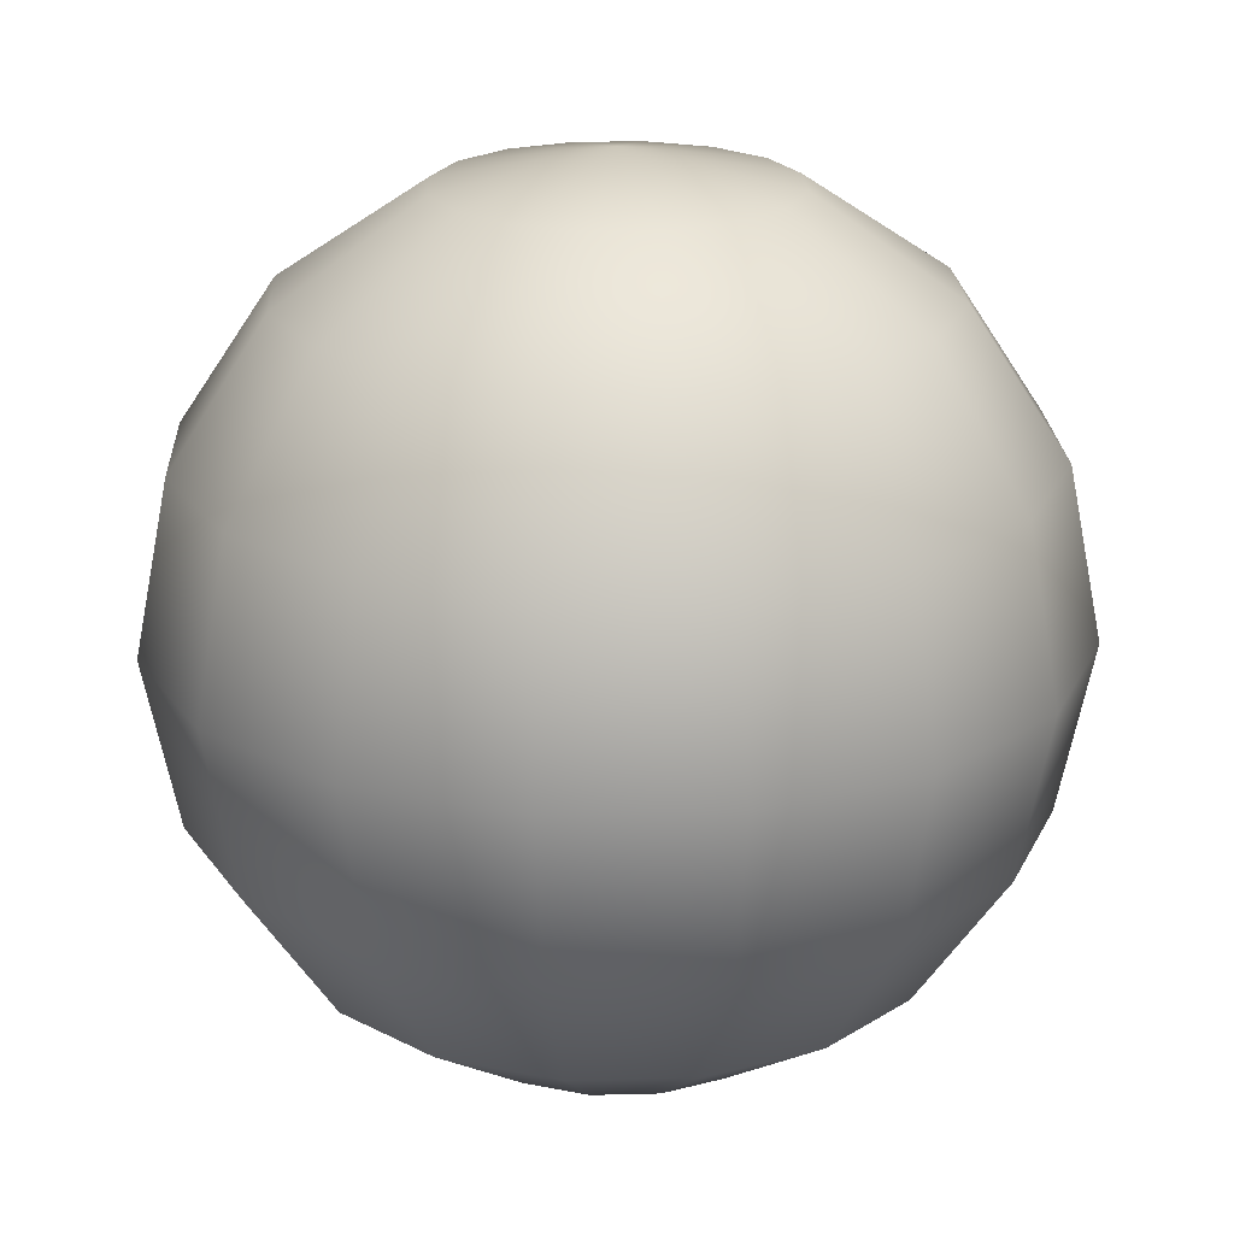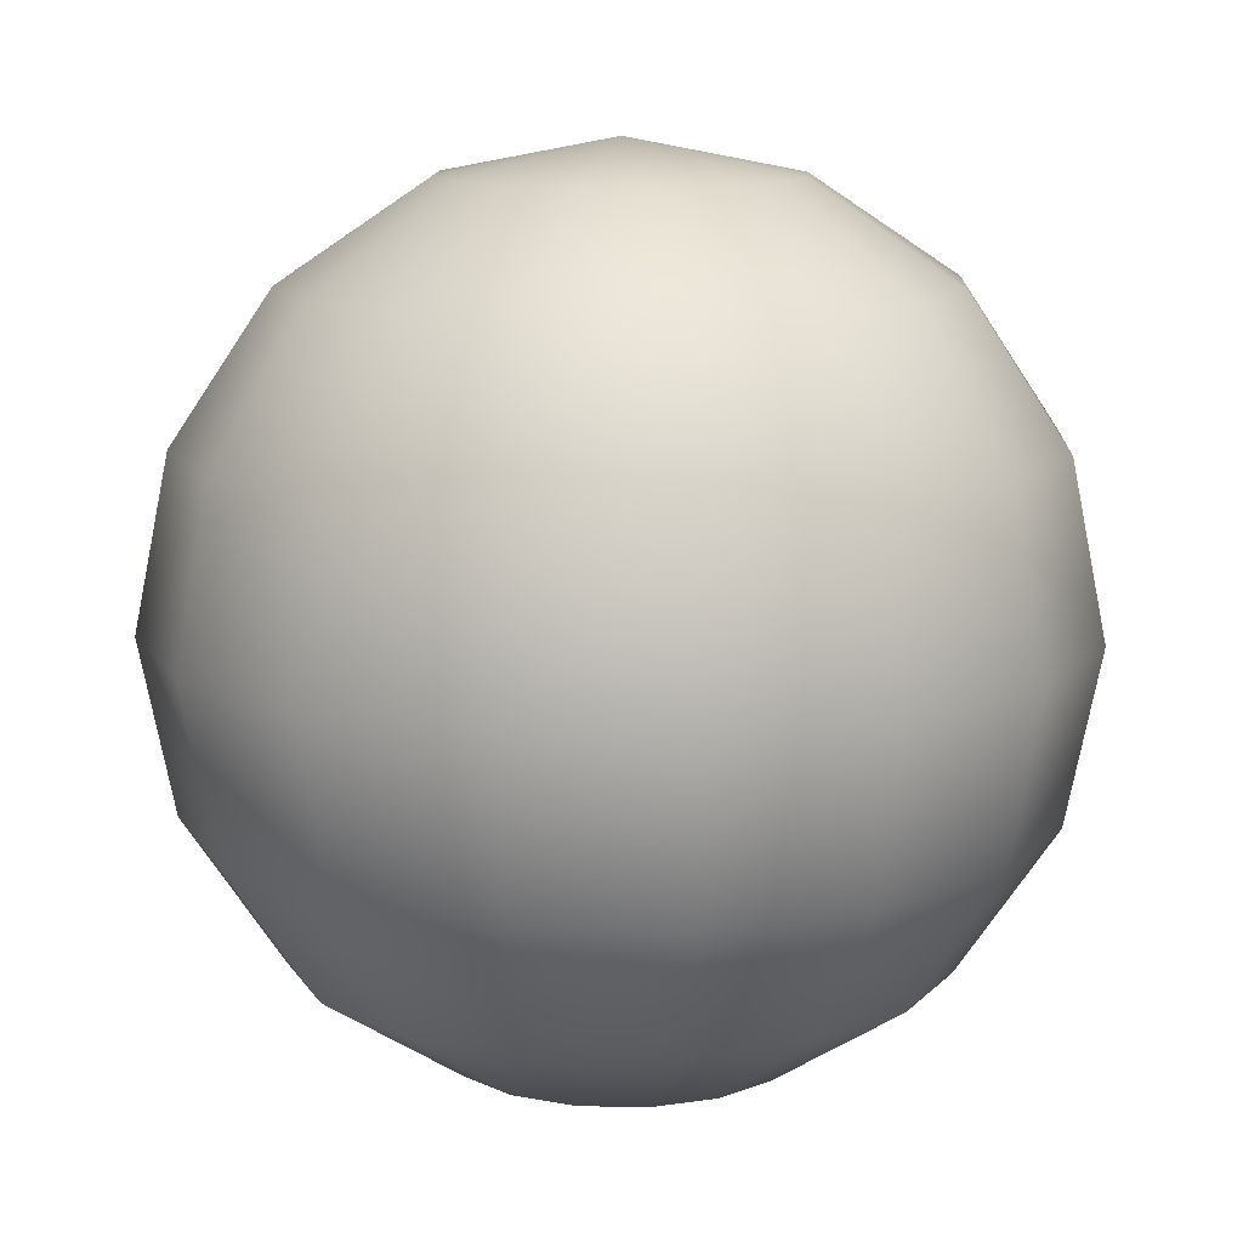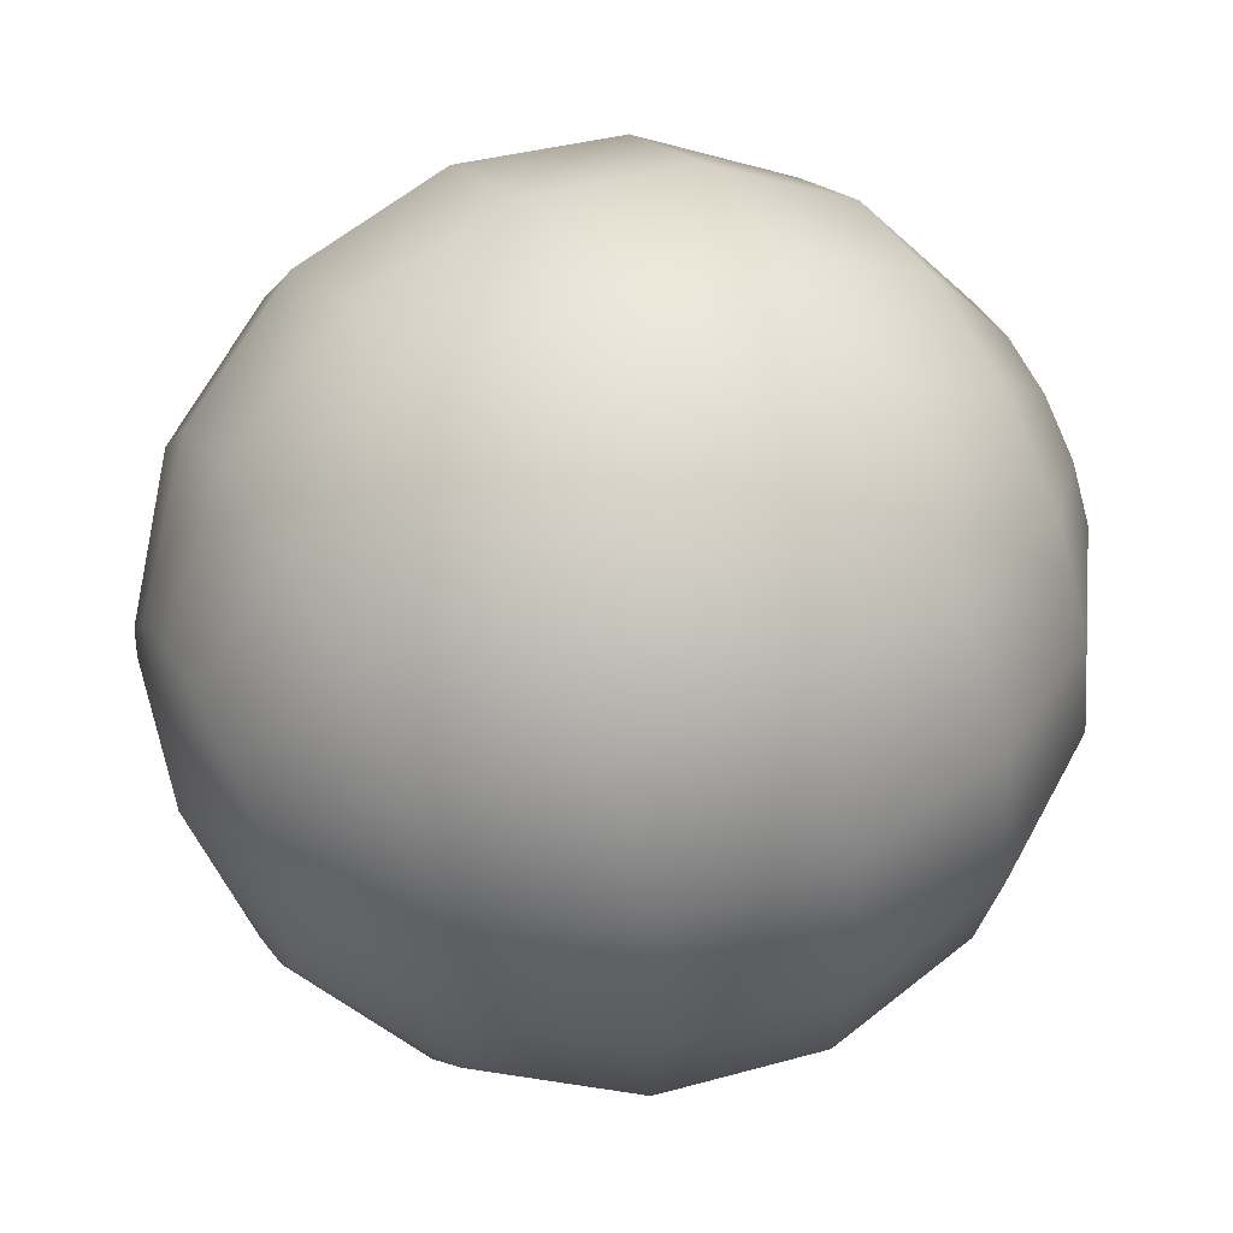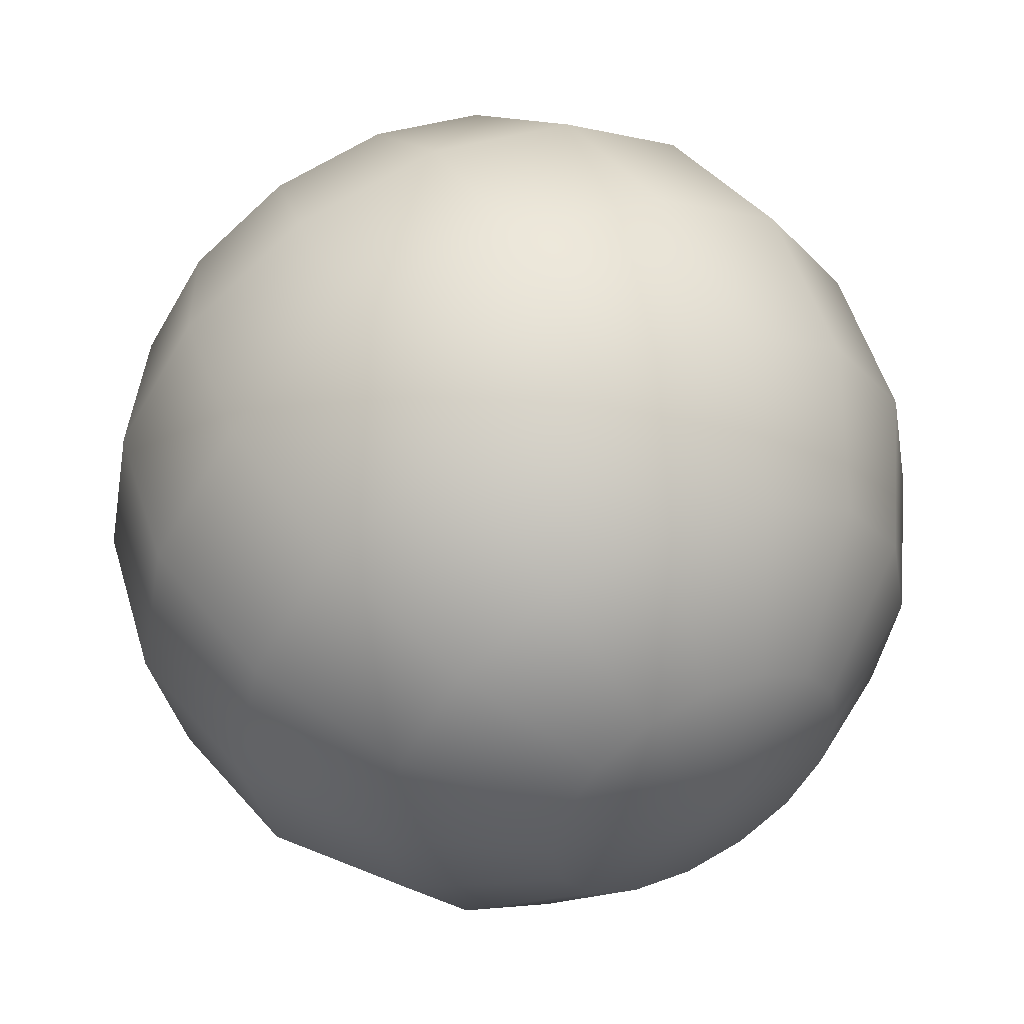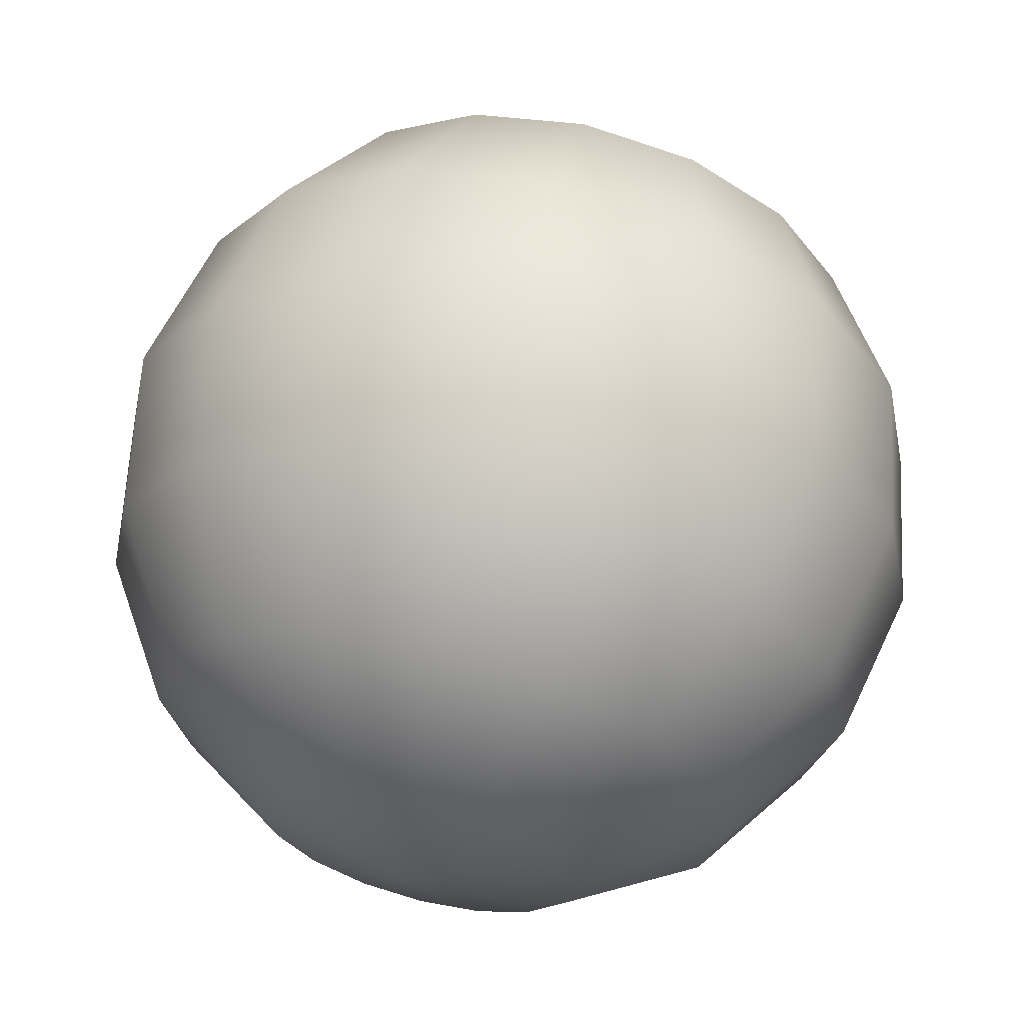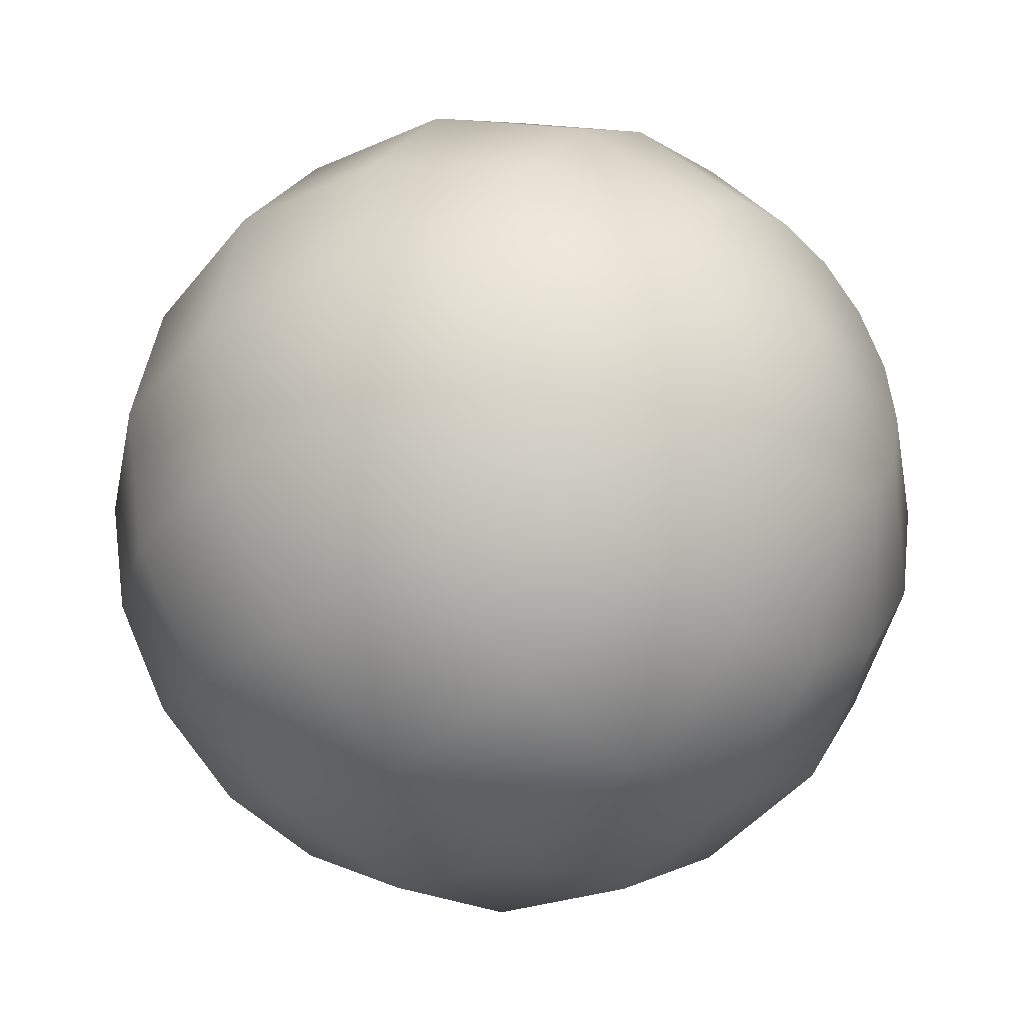
<metadata>
{"format":"obj","ext":"obj","renderer":"f3d","projection":"perspective","resolution":1024,"background":"white","views":[{"elev":21.3,"azim":-103.9,"up":"+Y"},{"elev":12.1,"azim":126.4,"up":"+Y"},{"elev":55.4,"azim":61.6,"up":"+Z"},{"elev":51.5,"azim":-27.8,"up":"+Z"},{"elev":63.1,"azim":14.2,"up":"+Z"},{"elev":-37.0,"azim":-45.6,"up":"+Z"}]}
</metadata>
<code>
o Sphere
v -0.0149 0.03596 0
v -0.02752 0.02752 0
v -0.03596 0.0149 0
v -0.03892 -0 0
v -0.03596 -0.0149 0
v -0.02752 -0.02752 0
v -0.0149 -0.03596 0
v -0 -0.03892 0
v -0.01376 0.03596 -0.0057
v -0.02543 0.02752 -0.01053
v -0.03322 0.0149 -0.01376
v -0.03596 -0 -0.0149
v -0.03322 -0.0149 -0.01376
v -0.02543 -0.02752 -0.01053
v -0.01376 -0.03596 -0.0057
v -0.01053 0.03596 -0.01053
v -0.01946 0.02752 -0.01946
v -0.02543 0.0149 -0.02543
v -0.02752 -0 -0.02752
v -0.02543 -0.0149 -0.02543
v -0.01946 -0.02752 -0.01946
v -0.01053 -0.03596 -0.01053
v -0.0057 0.03596 -0.01376
v -0.01053 0.02752 -0.02543
v -0.01376 0.0149 -0.03322
v -0.0149 -0 -0.03596
v -0.01376 -0.0149 -0.03322
v -0.01053 -0.02752 -0.02543
v -0.0057 -0.03596 -0.01376
v -0 0.03596 -0.0149
v -0 0.02752 -0.02752
v -0 0.0149 -0.03596
v -0 -0 -0.03892
v -0 -0.0149 -0.03596
v -0 -0.02752 -0.02752
v -0 -0.03596 -0.0149
v -0 0.03892 0
v 0.0057 0.03596 -0.01376
v 0.01053 0.02752 -0.02543
v 0.01376 0.0149 -0.03322
v 0.0149 -0 -0.03596
v 0.01376 -0.0149 -0.03322
v 0.01053 -0.02752 -0.02543
v 0.0057 -0.03596 -0.01376
v 0.01053 0.03596 -0.01053
v 0.01946 0.02752 -0.01946
v 0.02543 0.0149 -0.02543
v 0.02752 -0 -0.02752
v 0.02543 -0.0149 -0.02543
v 0.01946 -0.02752 -0.01946
v 0.01053 -0.03596 -0.01053
v 0.01376 0.03596 -0.0057
v 0.02543 0.02752 -0.01053
v 0.03322 0.0149 -0.01376
v 0.03596 -0 -0.0149
v 0.03322 -0.0149 -0.01376
v 0.02543 -0.02752 -0.01053
v 0.01376 -0.03596 -0.0057
v 0.0149 0.03596 0
v 0.02752 0.02752 0
v 0.03596 0.0149 0
v 0.03892 -0 0
v 0.03596 -0.0149 0
v 0.02752 -0.02752 0
v 0.0149 -0.03596 0
v 0.01376 0.03596 0.0057
v 0.02543 0.02752 0.01053
v 0.03322 0.0149 0.01376
v 0.03596 -0 0.0149
v 0.03322 -0.0149 0.01376
v 0.02543 -0.02752 0.01053
v 0.01376 -0.03596 0.0057
v 0.01053 0.03596 0.01053
v 0.01946 0.02752 0.01946
v 0.02543 0.0149 0.02543
v 0.02752 -0 0.02752
v 0.02543 -0.0149 0.02543
v 0.01946 -0.02752 0.01946
v 0.01053 -0.03596 0.01053
v 0.0057 0.03596 0.01376
v 0.01053 0.02752 0.02543
v 0.01376 0.0149 0.03322
v 0.0149 -0 0.03596
v 0.01376 -0.0149 0.03322
v 0.01053 -0.02752 0.02543
v 0.0057 -0.03596 0.01376
v -0 0.03596 0.0149
v -0 0.02752 0.02752
v -0 0.0149 0.03596
v -0 -0 0.03892
v -0 -0.0149 0.03596
v -0 -0.02752 0.02752
v -0 -0.03596 0.0149
v -0.0057 0.03596 0.01376
v -0.01053 0.02752 0.02543
v -0.01376 0.0149 0.03322
v -0.0149 -0 0.03596
v -0.01376 -0.0149 0.03322
v -0.01053 -0.02752 0.02543
v -0.0057 -0.03596 0.01376
v -0.01053 0.03596 0.01053
v -0.01946 0.02752 0.01946
v -0.02543 0.0149 0.02543
v -0.02752 -0 0.02752
v -0.02543 -0.0149 0.02543
v -0.01946 -0.02752 0.01946
v -0.01053 -0.03596 0.01053
v -0.01376 0.03596 0.0057
v -0.02543 0.02752 0.01053
v -0.03322 0.0149 0.01376
v -0.03596 -0 0.0149
v -0.03322 -0.0149 0.01376
v -0.02543 -0.02752 0.01053
v -0.01376 -0.03596 0.0057
f 7 15 6
f 6 14 5
f 5 13 4
f 4 12 3
f 3 11 2
f 2 10 1
f 15 22 14
f 14 21 13
f 13 20 12
f 12 19 11
f 11 18 10
f 10 17 9
f 22 29 21
f 21 28 20
f 20 27 19
f 19 26 18
f 18 25 17
f 17 24 16
f 29 36 28
f 28 35 27
f 27 34 26
f 26 33 25
f 25 32 24
f 24 31 23
f 36 44 35
f 35 43 34
f 34 42 33
f 33 41 32
f 32 40 31
f 31 39 30
f 44 51 43
f 43 50 42
f 42 49 41
f 41 48 40
f 40 47 39
f 39 46 38
f 51 58 50
f 50 57 49
f 49 56 48
f 48 55 47
f 47 54 46
f 46 53 45
f 58 65 57
f 57 64 56
f 56 63 55
f 55 62 54
f 54 61 53
f 53 60 52
f 65 72 64
f 64 71 63
f 63 70 62
f 62 69 61
f 61 68 60
f 60 67 59
f 72 79 71
f 71 78 70
f 70 77 69
f 69 76 68
f 68 75 67
f 67 74 66
f 79 86 78
f 78 85 77
f 77 84 76
f 76 83 75
f 75 82 74
f 74 81 73
f 86 93 85
f 85 92 84
f 84 91 83
f 83 90 82
f 82 89 81
f 81 88 80
f 93 100 92
f 92 99 91
f 91 98 90
f 90 97 89
f 89 96 88
f 88 95 87
f 100 107 99
f 99 106 98
f 98 105 97
f 97 104 96
f 96 103 95
f 95 102 94
f 107 114 106
f 106 113 105
f 105 112 104
f 104 111 103
f 103 110 102
f 102 109 101
f 8 15 7
f 1 9 37
f 8 22 15
f 9 16 37
f 8 29 22
f 16 23 37
f 8 36 29
f 23 30 37
f 8 44 36
f 30 38 37
f 8 51 44
f 38 45 37
f 8 58 51
f 45 52 37
f 8 65 58
f 52 59 37
f 8 72 65
f 59 66 37
f 8 79 72
f 66 73 37
f 8 86 79
f 73 80 37
f 8 93 86
f 80 87 37
f 8 100 93
f 87 94 37
f 8 107 100
f 94 101 37
f 8 114 107
f 101 108 37
f 8 7 114
f 114 7 113
f 113 6 5
f 112 5 111
f 111 4 110
f 110 3 109
f 109 2 108
f 108 1 37
f 15 14 6
f 14 13 5
f 13 12 4
f 12 11 3
f 11 10 2
f 10 9 1
f 22 21 14
f 21 20 13
f 20 19 12
f 19 18 11
f 18 17 10
f 17 16 9
f 29 28 21
f 28 27 20
f 27 26 19
f 26 25 18
f 25 24 17
f 24 23 16
f 36 35 28
f 35 34 27
f 34 33 26
f 33 32 25
f 32 31 24
f 31 30 23
f 44 43 35
f 43 42 34
f 42 41 33
f 41 40 32
f 40 39 31
f 39 38 30
f 51 50 43
f 50 49 42
f 49 48 41
f 48 47 40
f 47 46 39
f 46 45 38
f 58 57 50
f 57 56 49
f 56 55 48
f 55 54 47
f 54 53 46
f 53 52 45
f 65 64 57
f 64 63 56
f 63 62 55
f 62 61 54
f 61 60 53
f 60 59 52
f 72 71 64
f 71 70 63
f 70 69 62
f 69 68 61
f 68 67 60
f 67 66 59
f 79 78 71
f 78 77 70
f 77 76 69
f 76 75 68
f 75 74 67
f 74 73 66
f 86 85 78
f 85 84 77
f 84 83 76
f 83 82 75
f 82 81 74
f 81 80 73
f 93 92 85
f 92 91 84
f 91 90 83
f 90 89 82
f 89 88 81
f 88 87 80
f 100 99 92
f 99 98 91
f 98 97 90
f 97 96 89
f 96 95 88
f 95 94 87
f 107 106 99
f 106 105 98
f 105 104 97
f 104 103 96
f 103 102 95
f 102 101 94
f 114 113 106
f 113 112 105
f 112 111 104
f 111 110 103
f 110 109 102
f 109 108 101
f 7 6 113
f 112 113 5
f 5 4 111
f 4 3 110
f 3 2 109
f 2 1 108

</code>
